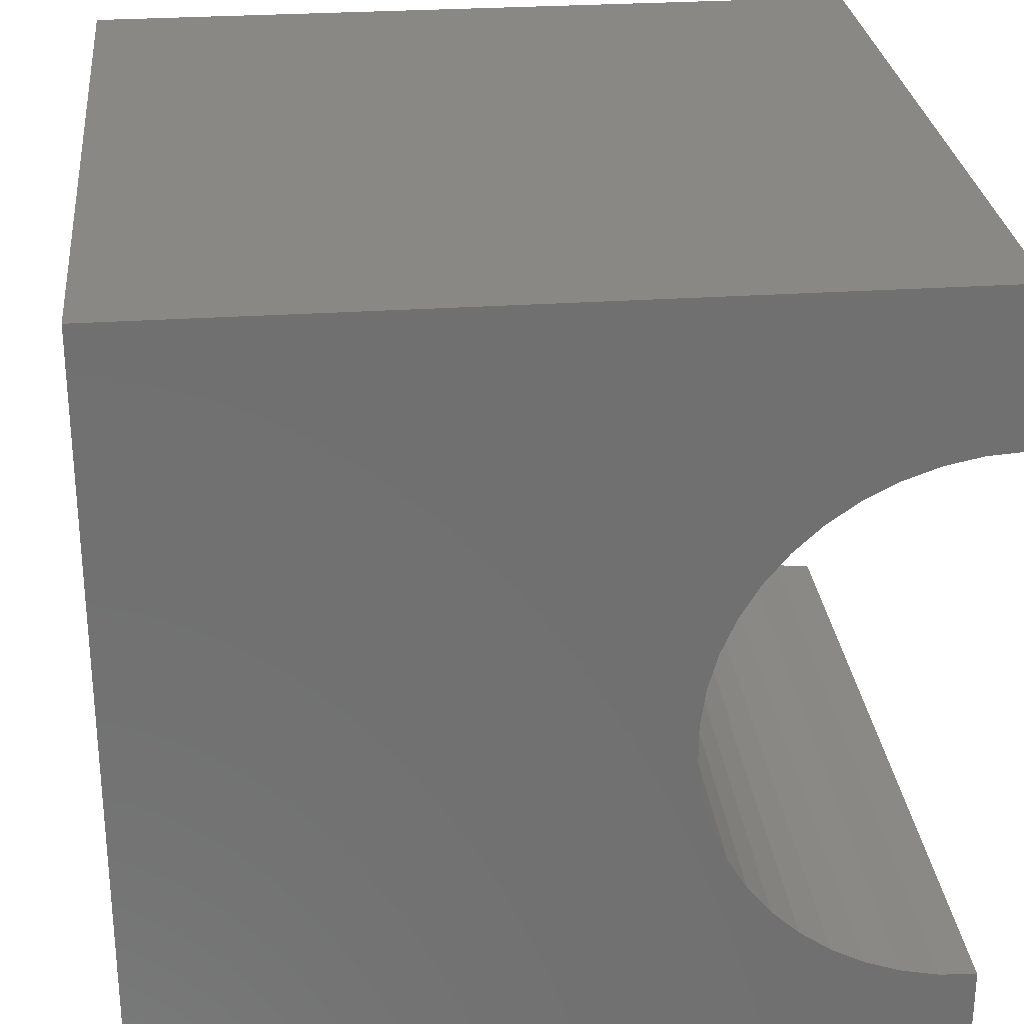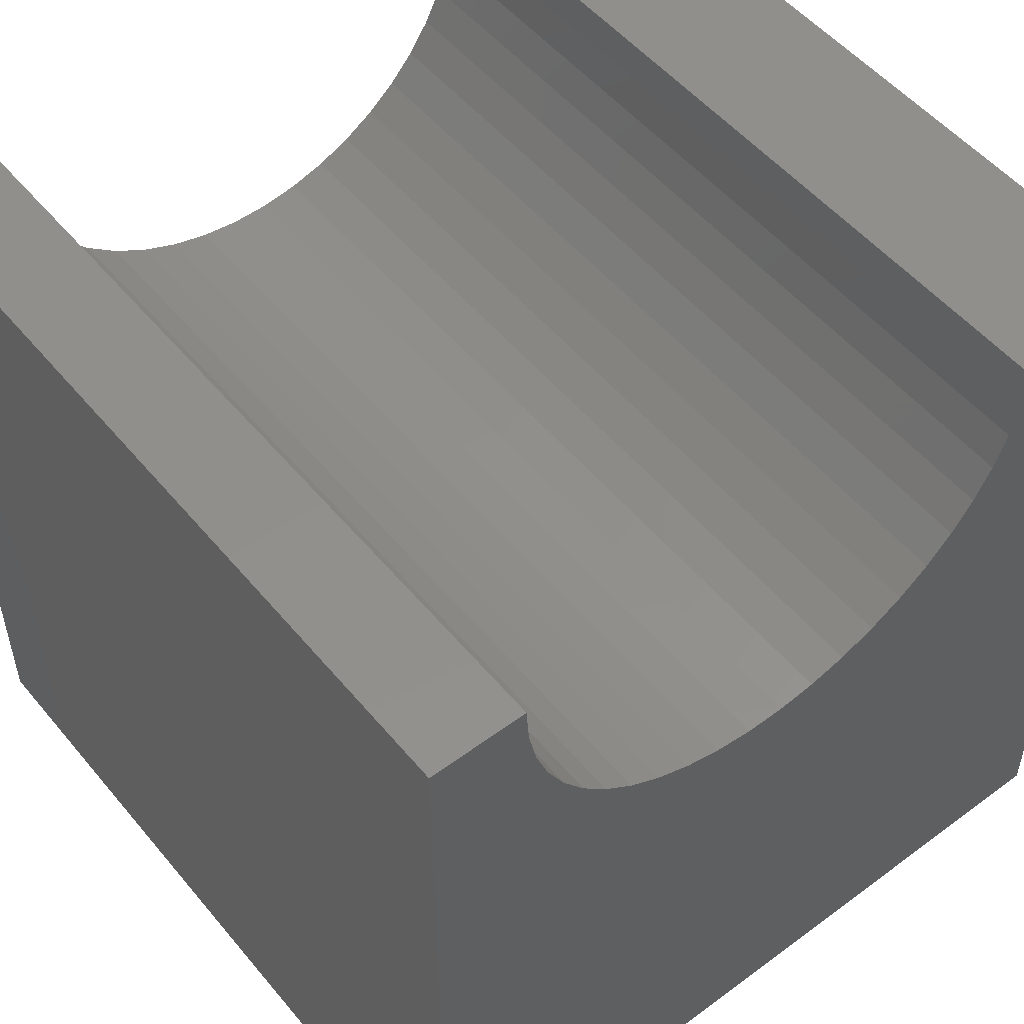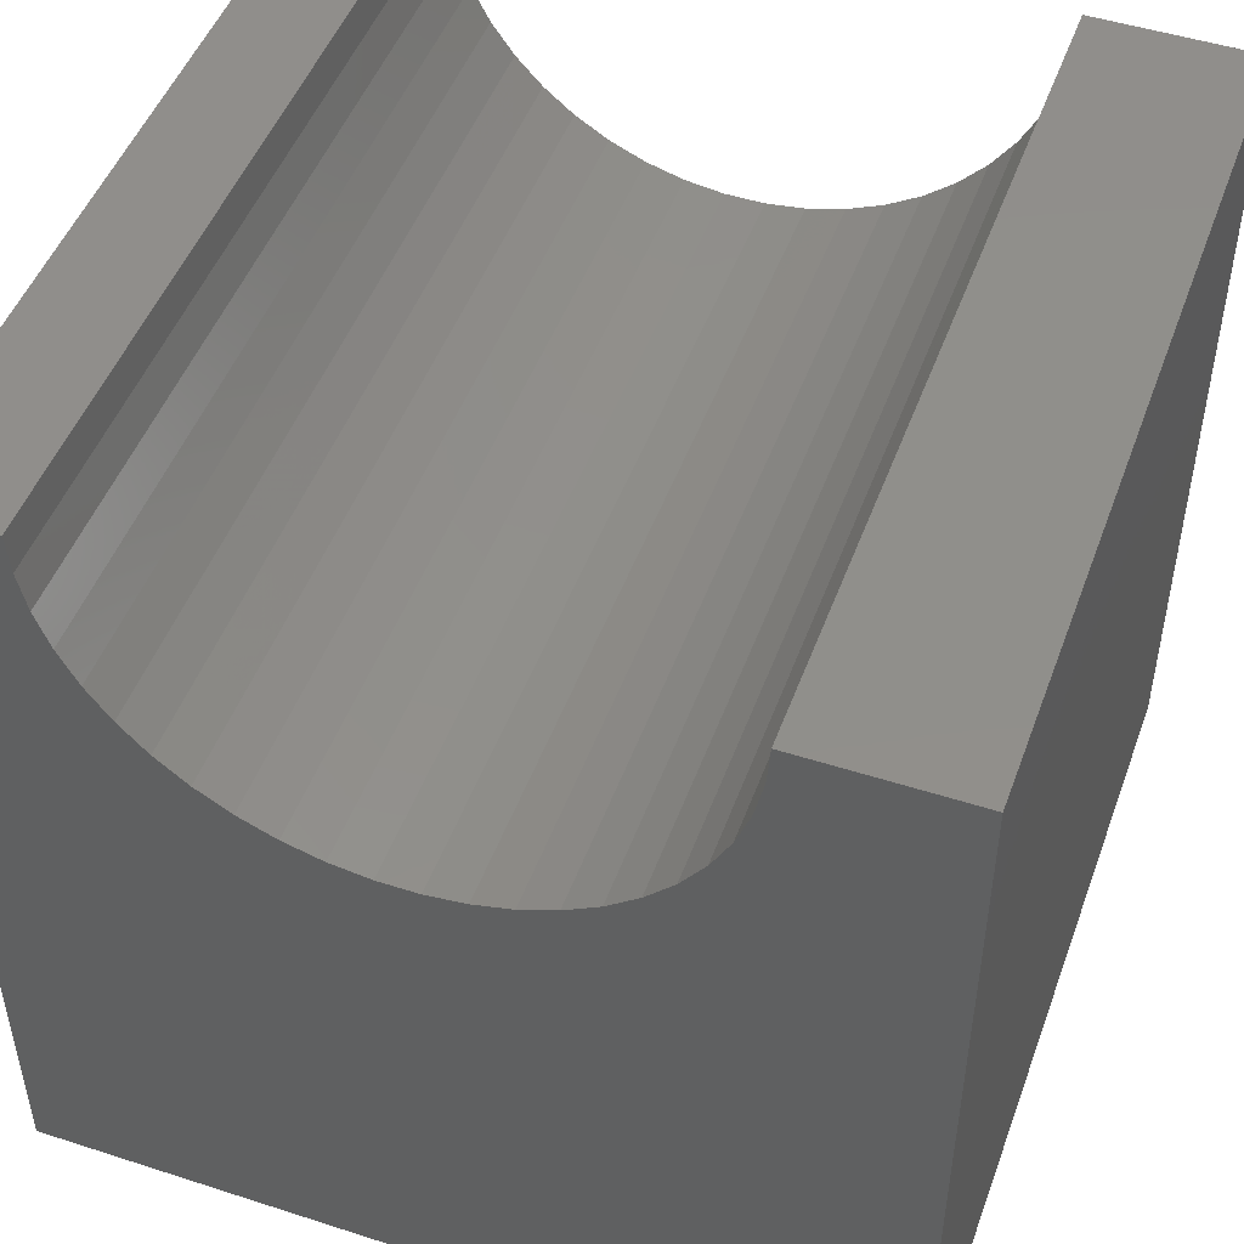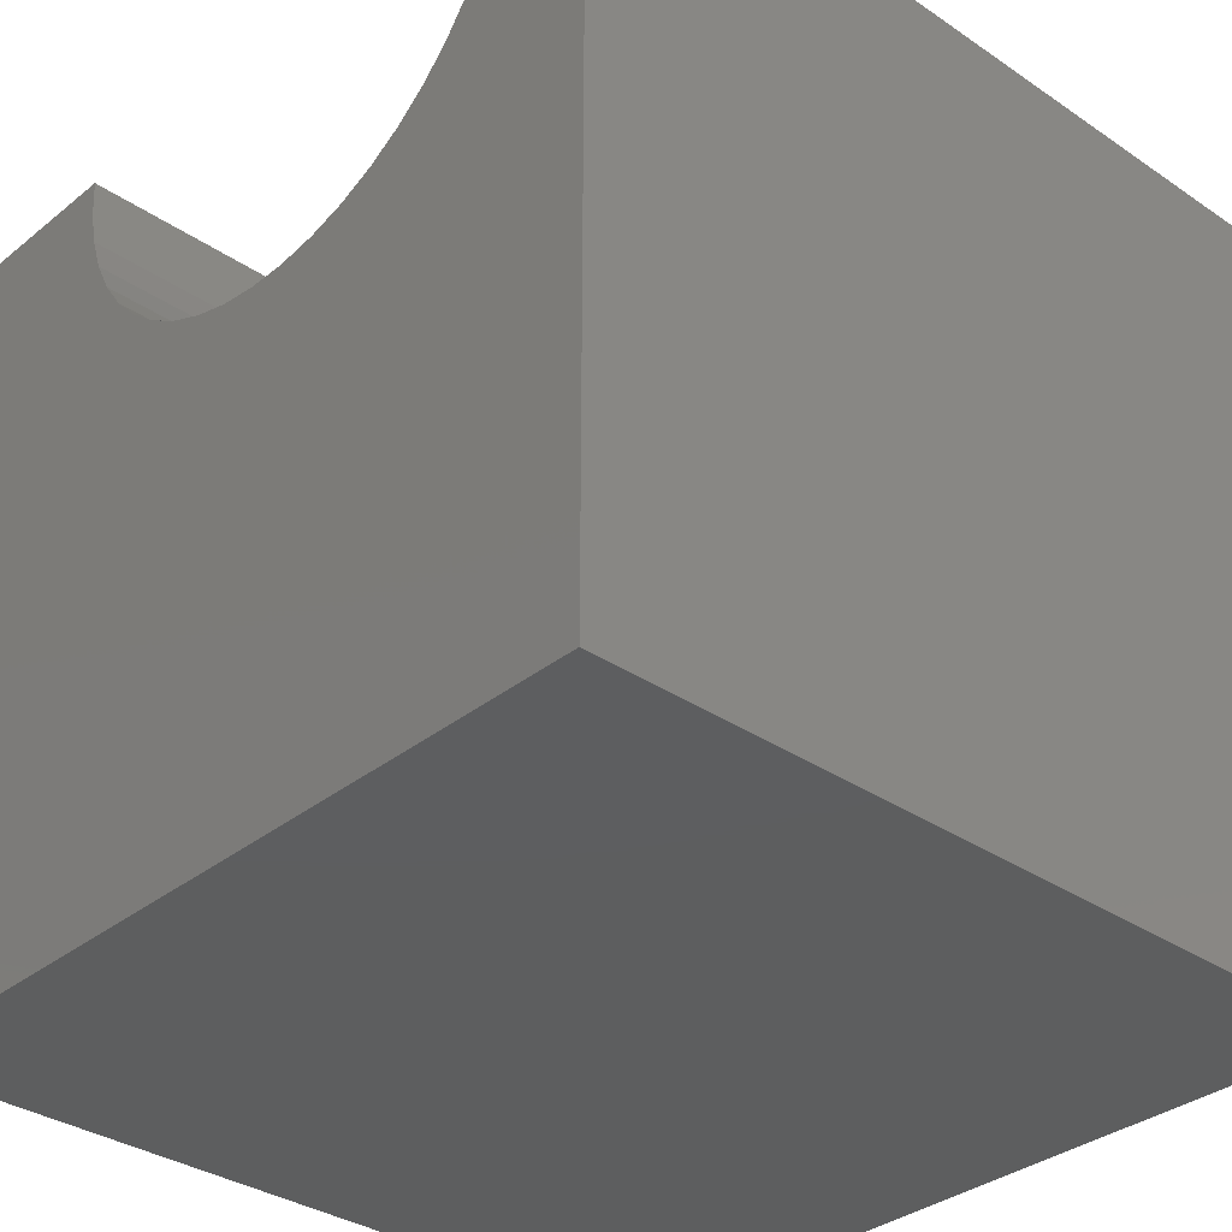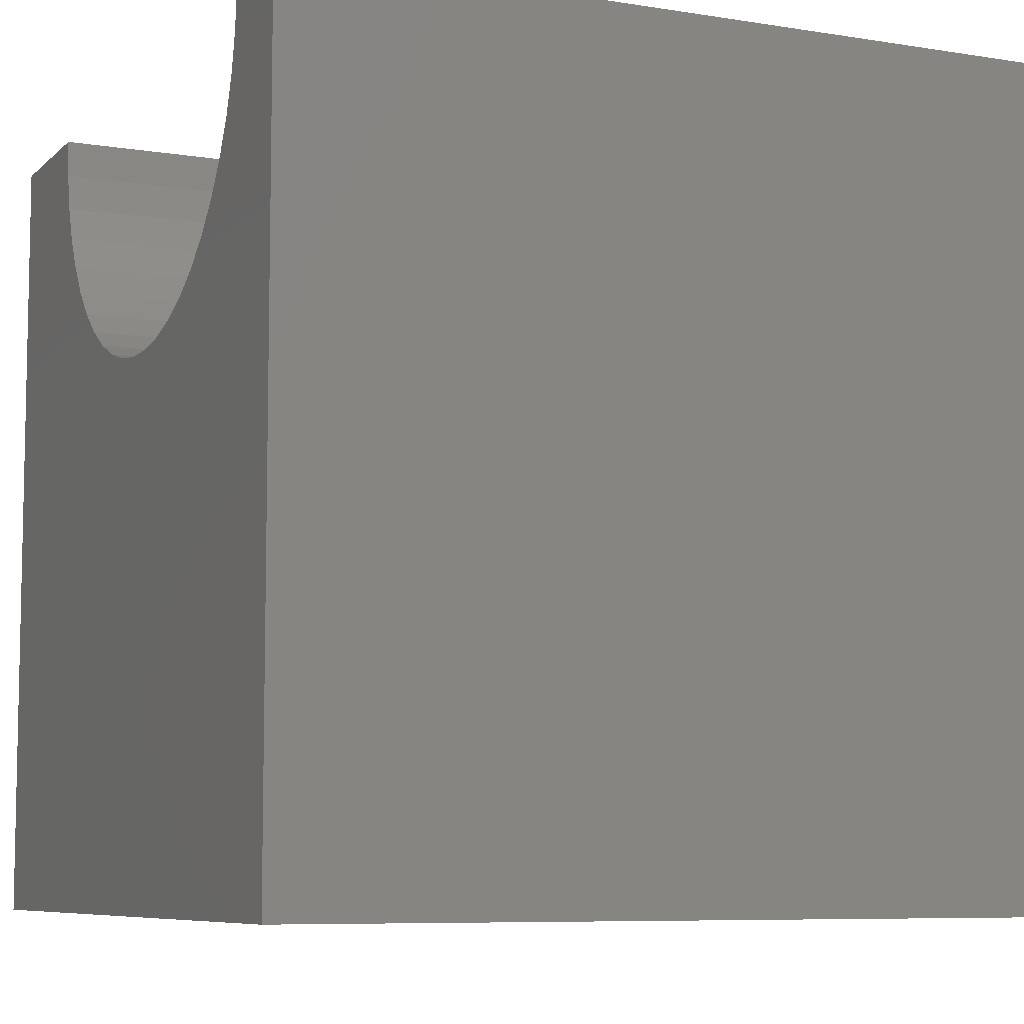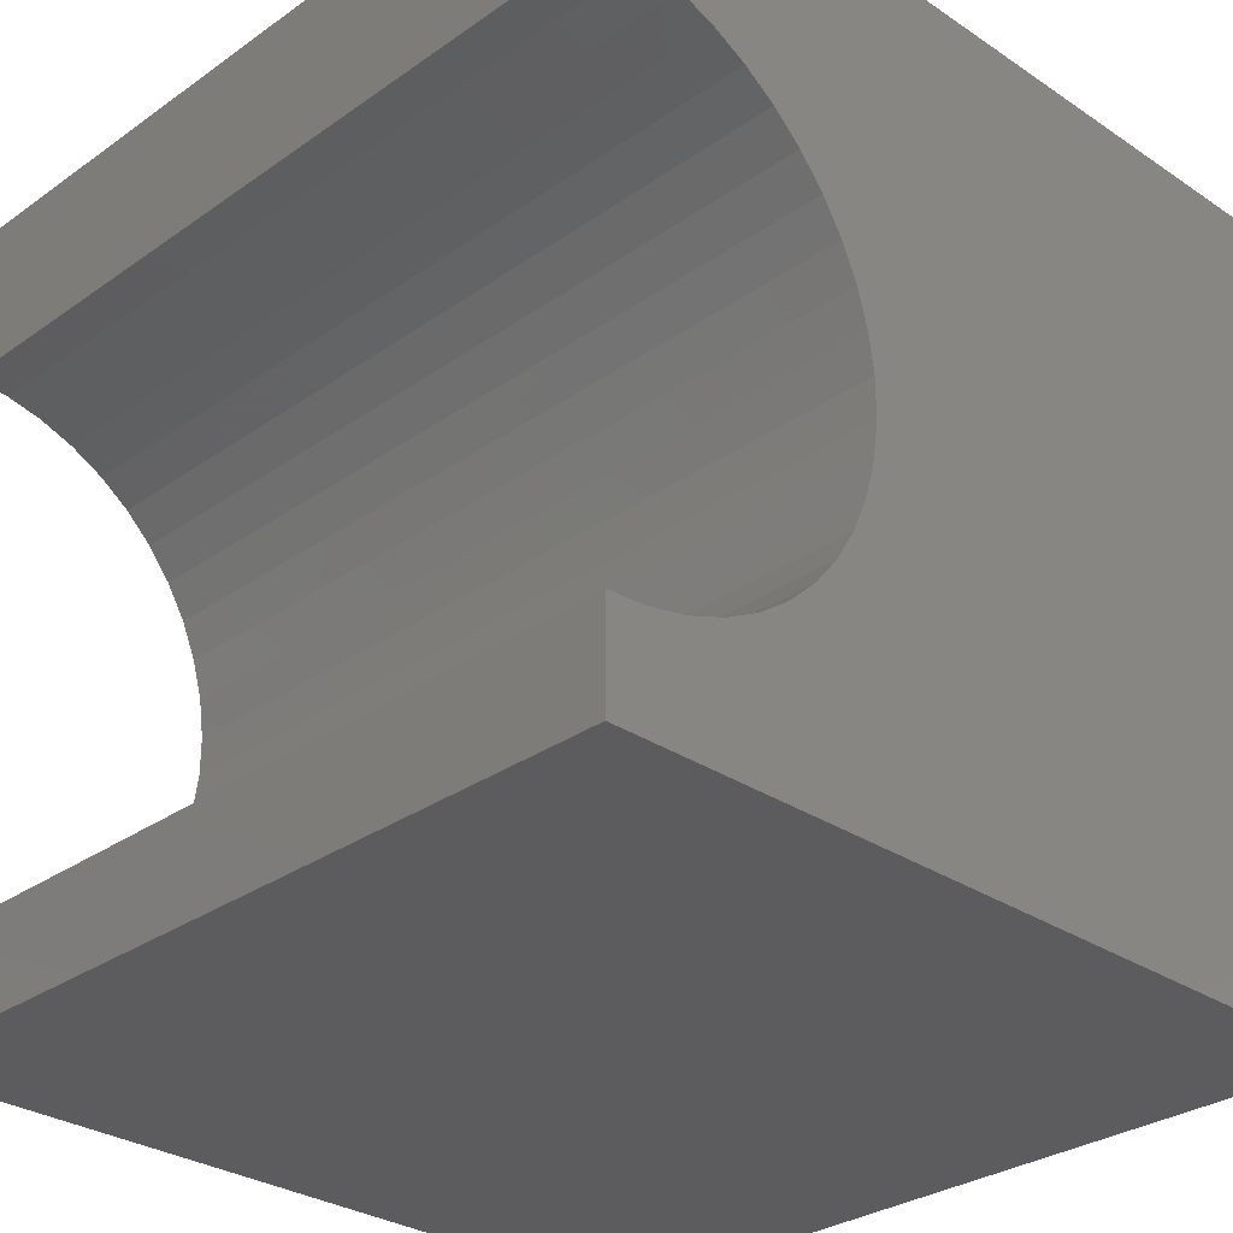
<metadata>
{"format":"stl","ext":"stl","renderer":"f3d","projection":"perspective","resolution":1024,"background":"white","views":[{"elev":27.8,"azim":-95.9,"up":"+Y"},{"elev":52.5,"azim":51.4,"up":"+Z"},{"elev":48.7,"azim":109.8,"up":"+Z"},{"elev":-33.7,"azim":-42.7,"up":"+Z"},{"elev":-7.6,"azim":-24.5,"up":"+Z"},{"elev":-29.9,"azim":45.7,"up":"+Y"}]}
</metadata>
<code>
# stl→obj: 56 verts, 108 faces
v 10 8.077 10
v 10 10 10
v 0 8.077 10
v 0 10 10
v 0 8.045 9.531
v 0 1.474 8.628
v 0 0 0
v 0 1.317 9.071
v 0 0 10
v 0 1.221 9.531
v 0 1.189 10
v 0 1.69 8.211
v 0 1.961 7.827
v 0 2.282 7.483
v 0 2.647 7.186
v 0 3.048 6.942
v 0 3.48 6.755
v 0 10 0
v 0 7.792 8.628
v 0 7.949 9.071
v 0 5.333 6.628
v 0 5.786 6.755
v 0 6.983 7.483
v 0 7.304 7.827
v 0 7.575 8.211
v 0 3.932 6.628
v 0 4.398 6.564
v 0 4.868 6.564
v 0 6.217 6.942
v 0 6.619 7.186
v 10 1.189 10
v 10 0 10
v 10 1.221 9.531
v 10 2.282 7.483
v 10 1.961 7.827
v 10 0 0
v 10 8.045 9.531
v 10 7.949 9.071
v 10 10 0
v 10 7.792 8.628
v 10 1.69 8.211
v 10 1.474 8.628
v 10 1.317 9.071
v 10 7.575 8.211
v 10 7.304 7.827
v 10 6.983 7.483
v 10 3.932 6.628
v 10 3.48 6.755
v 10 3.048 6.942
v 10 2.647 7.186
v 10 6.619 7.186
v 10 6.217 6.942
v 10 5.786 6.755
v 10 5.333 6.628
v 10 4.868 6.564
v 10 4.398 6.564
f 1 2 3
f 3 2 4
f 5 3 4
f 6 7 8
f 8 7 9
f 8 9 10
f 10 9 11
f 6 12 7
f 7 12 13
f 7 13 14
f 14 15 7
f 7 15 16
f 7 16 17
f 18 19 4
f 4 19 20
f 4 20 5
f 18 21 22
f 23 24 18
f 18 24 25
f 18 25 19
f 17 26 7
f 7 26 27
f 7 27 18
f 18 27 28
f 18 28 21
f 22 29 18
f 18 29 30
f 18 30 23
f 11 9 31
f 31 9 32
f 33 31 32
f 34 35 36
f 1 37 2
f 2 37 38
f 2 38 39
f 39 38 40
f 35 41 36
f 36 41 42
f 36 42 32
f 32 42 43
f 32 43 33
f 40 44 39
f 39 44 45
f 39 45 46
f 47 48 36
f 48 49 36
f 36 49 50
f 36 50 34
f 46 51 39
f 39 51 52
f 39 52 53
f 53 54 39
f 39 54 55
f 39 55 36
f 36 55 56
f 36 56 47
f 18 39 7
f 7 39 36
f 2 39 4
f 4 39 18
f 36 32 7
f 7 32 9
f 11 31 33
f 11 33 10
f 10 33 43
f 10 43 8
f 8 43 42
f 8 42 6
f 6 42 41
f 6 41 12
f 12 41 35
f 12 35 13
f 13 35 34
f 13 34 14
f 14 34 50
f 14 50 15
f 15 50 49
f 15 49 16
f 16 49 48
f 16 48 17
f 17 48 47
f 17 47 26
f 26 47 56
f 26 56 27
f 27 56 55
f 27 55 28
f 28 55 54
f 28 54 21
f 21 54 53
f 21 53 22
f 22 53 52
f 22 52 29
f 29 52 51
f 29 51 30
f 30 51 46
f 30 46 23
f 23 46 45
f 23 45 24
f 24 45 44
f 24 44 25
f 25 44 40
f 25 40 19
f 19 40 38
f 19 38 20
f 20 38 37
f 20 37 5
f 5 37 1
f 5 1 3

</code>
